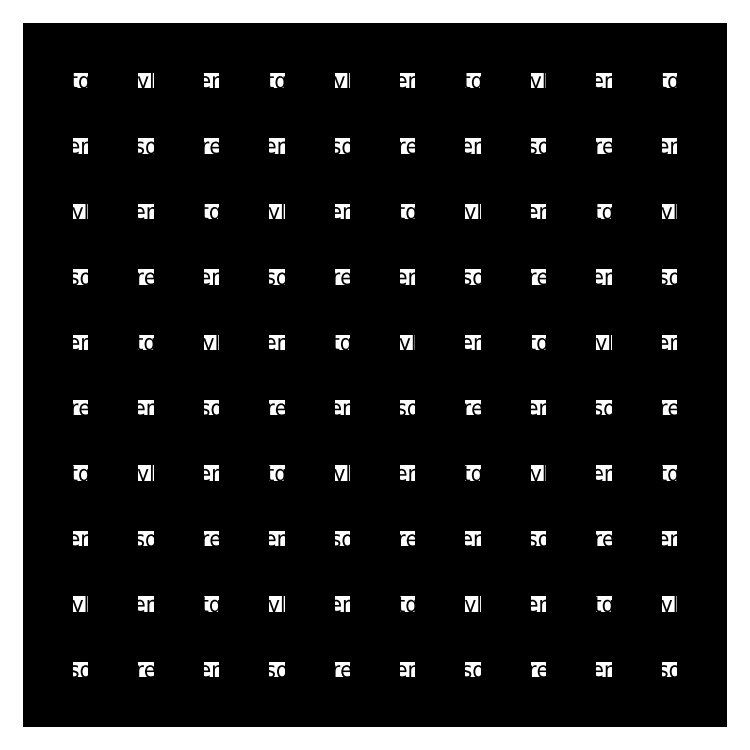
<metadata>
{"format":"dxf","ext":"dxf","renderer":"ezdxf+matplotlib","layout":"modelspace","background":"white","min_lineweight":24,"dpi":150}
</metadata>
<code>
0
SECTION
2
ENTITIES
0
LINE
8
0
10
0
20
0
30
0
11
0
21
200
31
0
0
LINE
8
0
10
20
20
0
30
0
11
20
21
200
31
0
0
LINE
8
0
10
40
20
0
30
0
11
40
21
200
31
0
0
LINE
8
0
10
60
20
0
30
0
11
60
21
200
31
0
0
LINE
8
0
10
80
20
0
30
0
11
80
21
200
31
0
0
LINE
8
0
10
100
20
0
30
0
11
100
21
200
31
0
0
LINE
8
0
10
120
20
0
30
0
11
120
21
200
31
0
0
LINE
8
0
10
140
20
0
30
0
11
140
21
200
31
0
0
LINE
8
0
10
160
20
0
30
0
11
160
21
200
31
0
0
LINE
8
0
10
180
20
0
30
0
11
180
21
200
31
0
0
LINE
8
0
10
200
20
0
30
0
11
200
21
200
31
0
0
LINE
8
0
10
0
20
0
30
0
11
200
21
0
31
0
0
LINE
8
0
10
0
20
20
30
0
11
200
21
20
31
0
0
LINE
8
0
10
0
20
40
30
0
11
200
21
40
31
0
0
LINE
8
0
10
0
20
60
30
0
11
200
21
60
31
0
0
LINE
8
0
10
0
20
80
30
0
11
200
21
80
31
0
0
LINE
8
0
10
0
20
100
30
0
11
200
21
100
31
0
0
LINE
8
0
10
0
20
120
30
0
11
200
21
120
31
0
0
LINE
8
0
10
0
20
140
30
0
11
200
21
140
31
0
0
LINE
8
0
10
0
20
160
30
0
11
200
21
160
31
0
0
LINE
8
0
10
0
20
180
30
0
11
200
21
180
31
0
0
LINE
8
0
10
0
20
200
30
0
11
200
21
200
31
0
0
TEXT
8
0
10
10
20
10
30
0
40
5
1
so
72
1
11
10
21
10
31
0
73
2
0
TEXT
8
0
10
10
20
30
30
0
40
5
1
yl
72
1
11
10
21
30
31
0
73
2
0
TEXT
8
0
10
10
20
50
30
0
40
5
1
en
72
1
11
10
21
50
31
0
73
2
0
TEXT
8
0
10
10
20
70
30
0
40
5
1
tg
72
1
11
10
21
70
31
0
73
2
0
TEXT
8
0
10
10
20
90
30
0
40
5
1
re
72
1
11
10
21
90
31
0
73
2
0
TEXT
8
0
10
10
20
110
30
0
40
5
1
en
72
1
11
10
21
110
31
0
73
2
0
TEXT
8
0
10
10
20
130
30
0
40
5
1
so
72
1
11
10
21
130
31
0
73
2
0
TEXT
8
0
10
10
20
150
30
0
40
5
1
yl
72
1
11
10
21
150
31
0
73
2
0
TEXT
8
0
10
10
20
170
30
0
40
5
1
en
72
1
11
10
21
170
31
0
73
2
0
TEXT
8
0
10
10
20
190
30
0
40
5
1
tg
72
1
11
10
21
190
31
0
73
2
0
TEXT
8
0
10
30
20
10
30
0
40
5
1
re
72
1
11
30
21
10
31
0
73
2
0
TEXT
8
0
10
30
20
30
30
0
40
5
1
en
72
1
11
30
21
30
31
0
73
2
0
TEXT
8
0
10
30
20
50
30
0
40
5
1
so
72
1
11
30
21
50
31
0
73
2
0
TEXT
8
0
10
30
20
70
30
0
40
5
1
yl
72
1
11
30
21
70
31
0
73
2
0
TEXT
8
0
10
30
20
90
30
0
40
5
1
en
72
1
11
30
21
90
31
0
73
2
0
TEXT
8
0
10
30
20
110
30
0
40
5
1
tg
72
1
11
30
21
110
31
0
73
2
0
TEXT
8
0
10
30
20
130
30
0
40
5
1
re
72
1
11
30
21
130
31
0
73
2
0
TEXT
8
0
10
30
20
150
30
0
40
5
1
en
72
1
11
30
21
150
31
0
73
2
0
TEXT
8
0
10
30
20
170
30
0
40
5
1
so
72
1
11
30
21
170
31
0
73
2
0
TEXT
8
0
10
30
20
190
30
0
40
5
1
yl
72
1
11
30
21
190
31
0
73
2
0
TEXT
8
0
10
50
20
10
30
0
40
5
1
en
72
1
11
50
21
10
31
0
73
2
0
TEXT
8
0
10
50
20
30
30
0
40
5
1
tg
72
1
11
50
21
30
31
0
73
2
0
TEXT
8
0
10
50
20
50
30
0
40
5
1
re
72
1
11
50
21
50
31
0
73
2
0
TEXT
8
0
10
50
20
70
30
0
40
5
1
en
72
1
11
50
21
70
31
0
73
2
0
TEXT
8
0
10
50
20
90
30
0
40
5
1
so
72
1
11
50
21
90
31
0
73
2
0
TEXT
8
0
10
50
20
110
30
0
40
5
1
yl
72
1
11
50
21
110
31
0
73
2
0
TEXT
8
0
10
50
20
130
30
0
40
5
1
en
72
1
11
50
21
130
31
0
73
2
0
TEXT
8
0
10
50
20
150
30
0
40
5
1
tg
72
1
11
50
21
150
31
0
73
2
0
TEXT
8
0
10
50
20
170
30
0
40
5
1
re
72
1
11
50
21
170
31
0
73
2
0
TEXT
8
0
10
50
20
190
30
0
40
5
1
en
72
1
11
50
21
190
31
0
73
2
0
TEXT
8
0
10
70
20
10
30
0
40
5
1
so
72
1
11
70
21
10
31
0
73
2
0
TEXT
8
0
10
70
20
30
30
0
40
5
1
yl
72
1
11
70
21
30
31
0
73
2
0
TEXT
8
0
10
70
20
50
30
0
40
5
1
en
72
1
11
70
21
50
31
0
73
2
0
TEXT
8
0
10
70
20
70
30
0
40
5
1
tg
72
1
11
70
21
70
31
0
73
2
0
TEXT
8
0
10
70
20
90
30
0
40
5
1
re
72
1
11
70
21
90
31
0
73
2
0
TEXT
8
0
10
70
20
110
30
0
40
5
1
en
72
1
11
70
21
110
31
0
73
2
0
TEXT
8
0
10
70
20
130
30
0
40
5
1
so
72
1
11
70
21
130
31
0
73
2
0
TEXT
8
0
10
70
20
150
30
0
40
5
1
yl
72
1
11
70
21
150
31
0
73
2
0
TEXT
8
0
10
70
20
170
30
0
40
5
1
en
72
1
11
70
21
170
31
0
73
2
0
TEXT
8
0
10
70
20
190
30
0
40
5
1
tg
72
1
11
70
21
190
31
0
73
2
0
TEXT
8
0
10
90
20
10
30
0
40
5
1
re
72
1
11
90
21
10
31
0
73
2
0
TEXT
8
0
10
90
20
30
30
0
40
5
1
en
72
1
11
90
21
30
31
0
73
2
0
TEXT
8
0
10
90
20
50
30
0
40
5
1
so
72
1
11
90
21
50
31
0
73
2
0
TEXT
8
0
10
90
20
70
30
0
40
5
1
yl
72
1
11
90
21
70
31
0
73
2
0
TEXT
8
0
10
90
20
90
30
0
40
5
1
en
72
1
11
90
21
90
31
0
73
2
0
TEXT
8
0
10
90
20
110
30
0
40
5
1
tg
72
1
11
90
21
110
31
0
73
2
0
TEXT
8
0
10
90
20
130
30
0
40
5
1
re
72
1
11
90
21
130
31
0
73
2
0
TEXT
8
0
10
90
20
150
30
0
40
5
1
en
72
1
11
90
21
150
31
0
73
2
0
TEXT
8
0
10
90
20
170
30
0
40
5
1
so
72
1
11
90
21
170
31
0
73
2
0
TEXT
8
0
10
90
20
190
30
0
40
5
1
yl
72
1
11
90
21
190
31
0
73
2
0
TEXT
8
0
10
110
20
10
30
0
40
5
1
en
72
1
11
110
21
10
31
0
73
2
0
TEXT
8
0
10
110
20
30
30
0
40
5
1
tg
72
1
11
110
21
30
31
0
73
2
0
TEXT
8
0
10
110
20
50
30
0
40
5
1
re
72
1
11
110
21
50
31
0
73
2
0
TEXT
8
0
10
110
20
70
30
0
40
5
1
en
72
1
11
110
21
70
31
0
73
2
0
TEXT
8
0
10
110
20
90
30
0
40
5
1
so
72
1
11
110
21
90
31
0
73
2
0
TEXT
8
0
10
110
20
110
30
0
40
5
1
yl
72
1
11
110
21
110
31
0
73
2
0
TEXT
8
0
10
110
20
130
30
0
40
5
1
en
72
1
11
110
21
130
31
0
73
2
0
TEXT
8
0
10
110
20
150
30
0
40
5
1
tg
72
1
11
110
21
150
31
0
73
2
0
TEXT
8
0
10
110
20
170
30
0
40
5
1
re
72
1
11
110
21
170
31
0
73
2
0
TEXT
8
0
10
110
20
190
30
0
40
5
1
en
72
1
11
110
21
190
31
0
73
2
0
TEXT
8
0
10
130
20
10
30
0
40
5
1
so
72
1
11
130
21
10
31
0
73
2
0
TEXT
8
0
10
130
20
30
30
0
40
5
1
yl
72
1
11
130
21
30
31
0
73
2
0
TEXT
8
0
10
130
20
50
30
0
40
5
1
en
72
1
11
130
21
50
31
0
73
2
0
TEXT
8
0
10
130
20
70
30
0
40
5
1
tg
72
1
11
130
21
70
31
0
73
2
0
TEXT
8
0
10
130
20
90
30
0
40
5
1
re
72
1
11
130
21
90
31
0
73
2
0
TEXT
8
0
10
130
20
110
30
0
40
5
1
en
72
1
11
130
21
110
31
0
73
2
0
TEXT
8
0
10
130
20
130
30
0
40
5
1
so
72
1
11
130
21
130
31
0
73
2
0
TEXT
8
0
10
130
20
150
30
0
40
5
1
yl
72
1
11
130
21
150
31
0
73
2
0
TEXT
8
0
10
130
20
170
30
0
40
5
1
en
72
1
11
130
21
170
31
0
73
2
0
TEXT
8
0
10
130
20
190
30
0
40
5
1
tg
72
1
11
130
21
190
31
0
73
2
0
TEXT
8
0
10
150
20
10
30
0
40
5
1
re
72
1
11
150
21
10
31
0
73
2
0
TEXT
8
0
10
150
20
30
30
0
40
5
1
en
72
1
11
150
21
30
31
0
73
2
0
TEXT
8
0
10
150
20
50
30
0
40
5
1
so
72
1
11
150
21
50
31
0
73
2
0
TEXT
8
0
10
150
20
70
30
0
40
5
1
yl
72
1
11
150
21
70
31
0
73
2
0
TEXT
8
0
10
150
20
90
30
0
40
5
1
en
72
1
11
150
21
90
31
0
73
2
0
TEXT
8
0
10
150
20
110
30
0
40
5
1
tg
72
1
11
150
21
110
31
0
73
2
0
TEXT
8
0
10
150
20
130
30
0
40
5
1
re
72
1
11
150
21
130
31
0
73
2
0
TEXT
8
0
10
150
20
150
30
0
40
5
1
en
72
1
11
150
21
150
31
0
73
2
0
TEXT
8
0
10
150
20
170
30
0
40
5
1
so
72
1
11
150
21
170
31
0
73
2
0
TEXT
8
0
10
150
20
190
30
0
40
5
1
yl
72
1
11
150
21
190
31
0
73
2
0
TEXT
8
0
10
170
20
10
30
0
40
5
1
en
72
1
11
170
21
10
31
0
73
2
0
TEXT
8
0
10
170
20
30
30
0
40
5
1
tg
72
1
11
170
21
30
31
0
73
2
0
TEXT
8
0
10
170
20
50
30
0
40
5
1
re
72
1
11
170
21
50
31
0
73
2
0
TEXT
8
0
10
170
20
70
30
0
40
5
1
en
72
1
11
170
21
70
31
0
73
2
0
TEXT
8
0
10
170
20
90
30
0
40
5
1
so
72
1
11
170
21
90
31
0
73
2
0
TEXT
8
0
10
170
20
110
30
0
40
5
1
yl
72
1
11
170
21
110
31
0
73
2
0
TEXT
8
0
10
170
20
130
30
0
40
5
1
en
72
1
11
170
21
130
31
0
73
2
0
TEXT
8
0
10
170
20
150
30
0
40
5
1
tg
72
1
11
170
21
150
31
0
73
2
0
TEXT
8
0
10
170
20
170
30
0
40
5
1
re
72
1
11
170
21
170
31
0
73
2
0
TEXT
8
0
10
170
20
190
30
0
40
5
1
en
72
1
11
170
21
190
31
0
73
2
0
TEXT
8
0
10
190
20
10
30
0
40
5
1
so
72
1
11
190
21
10
31
0
73
2
0
TEXT
8
0
10
190
20
30
30
0
40
5
1
yl
72
1
11
190
21
30
31
0
73
2
0
TEXT
8
0
10
190
20
50
30
0
40
5
1
en
72
1
11
190
21
50
31
0
73
2
0
TEXT
8
0
10
190
20
70
30
0
40
5
1
tg
72
1
11
190
21
70
31
0
73
2
0
TEXT
8
0
10
190
20
90
30
0
40
5
1
re
72
1
11
190
21
90
31
0
73
2
0
TEXT
8
0
10
190
20
110
30
0
40
5
1
en
72
1
11
190
21
110
31
0
73
2
0
TEXT
8
0
10
190
20
130
30
0
40
5
1
so
72
1
11
190
21
130
31
0
73
2
0
TEXT
8
0
10
190
20
150
30
0
40
5
1
yl
72
1
11
190
21
150
31
0
73
2
0
TEXT
8
0
10
190
20
170
30
0
40
5
1
en
72
1
11
190
21
170
31
0
73
2
0
TEXT
8
0
10
190
20
190
30
0
40
5
1
tg
72
1
11
190
21
190
31
0
73
2
0
ENDSEC
0
EOF

</code>
